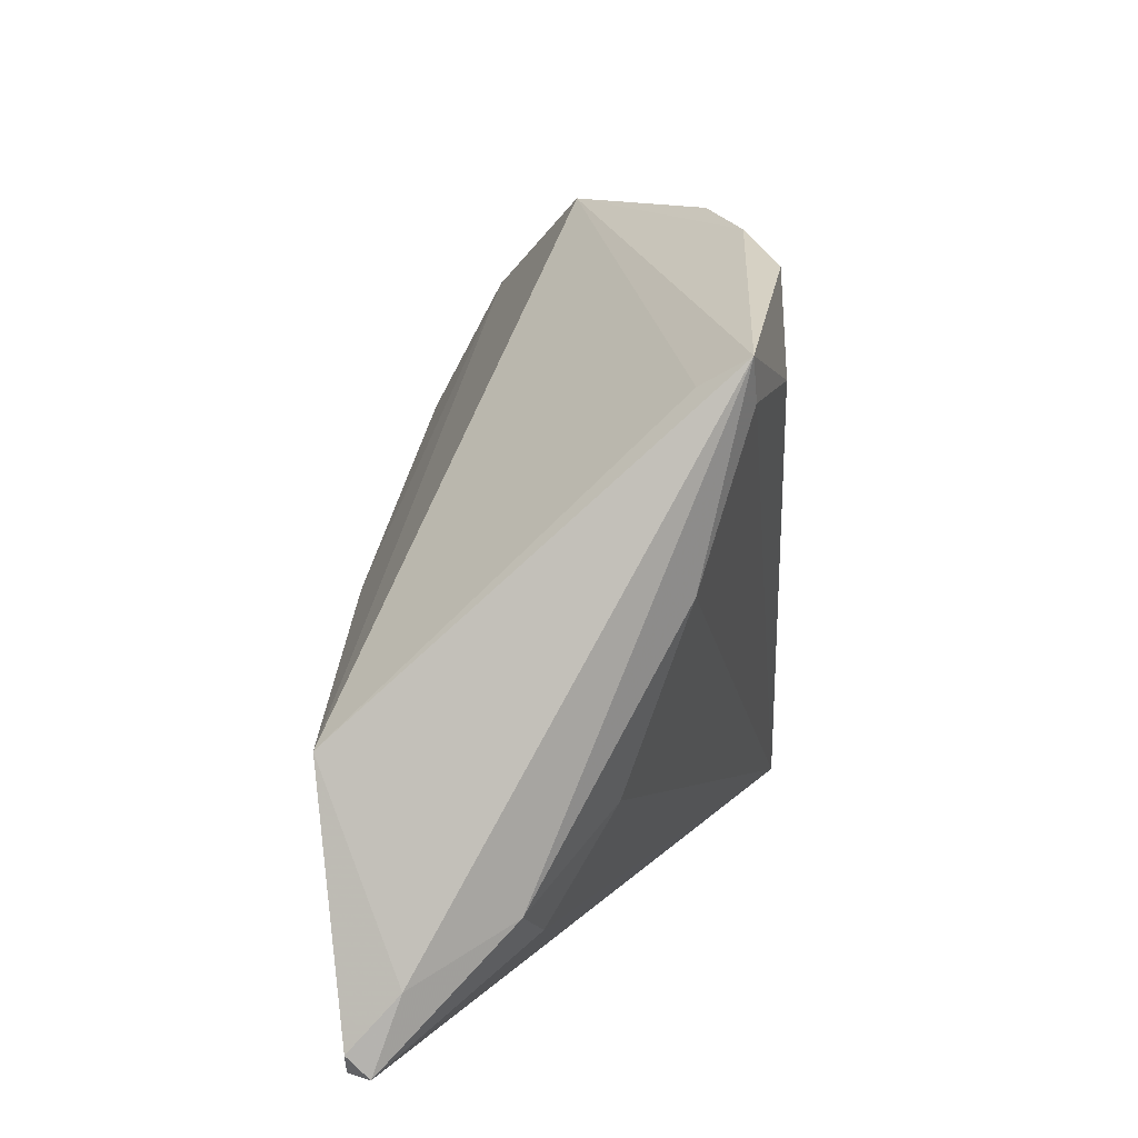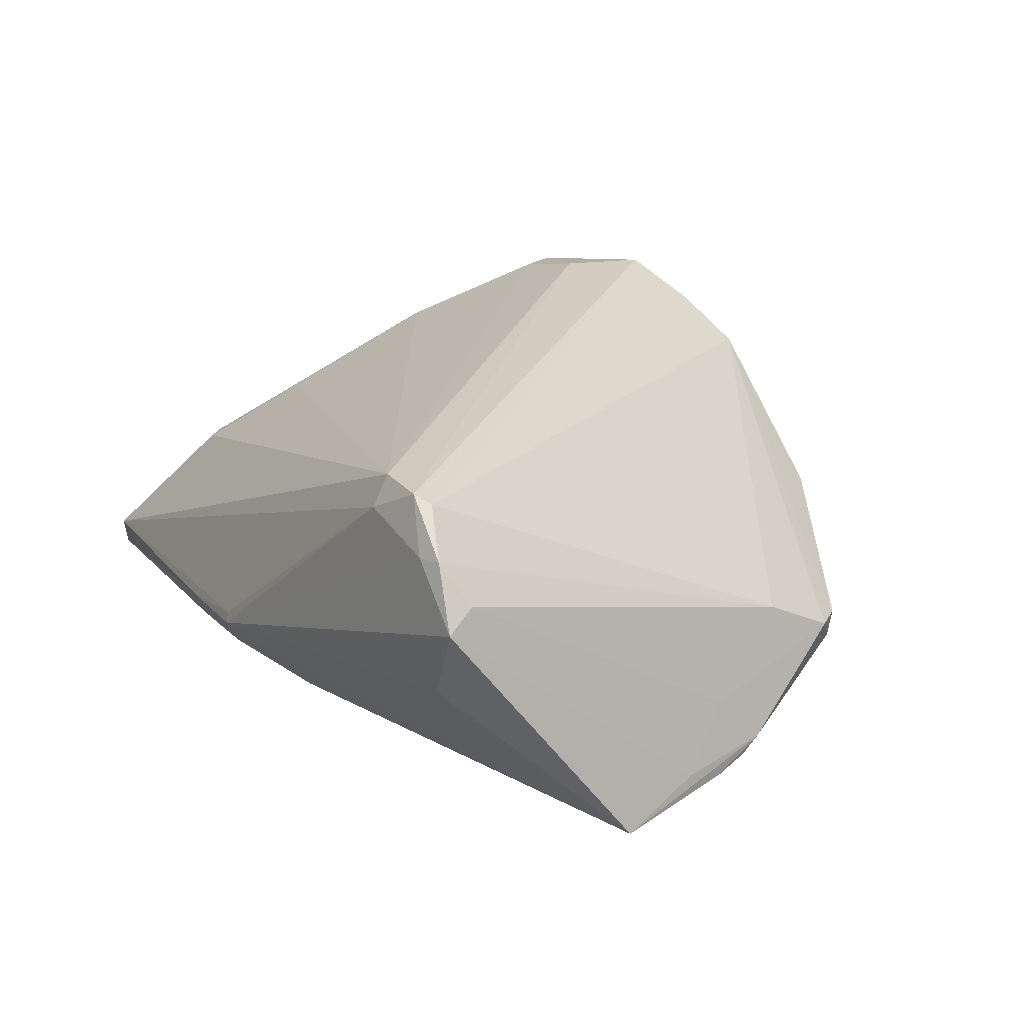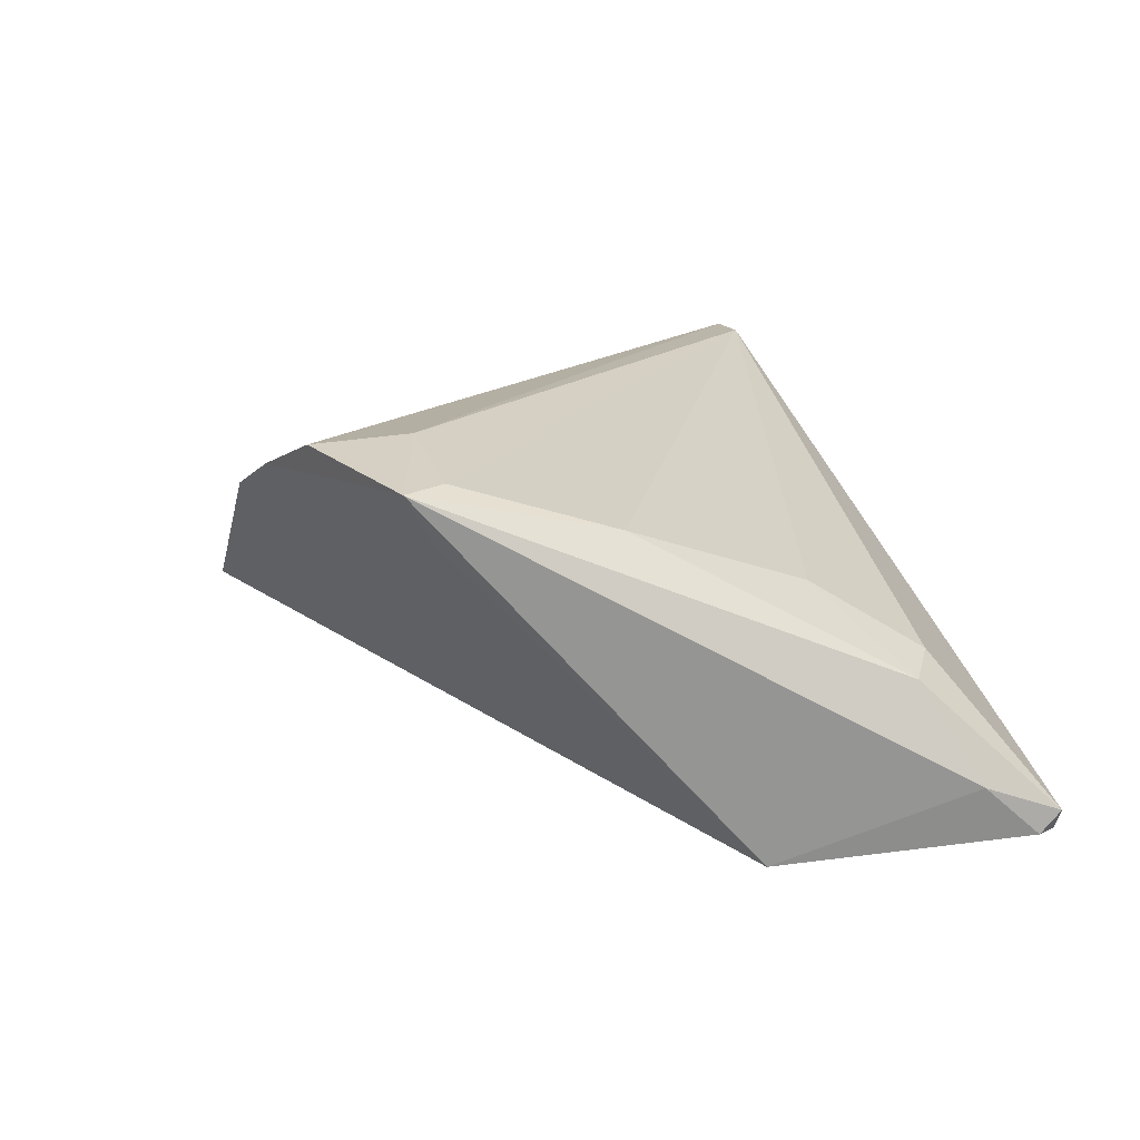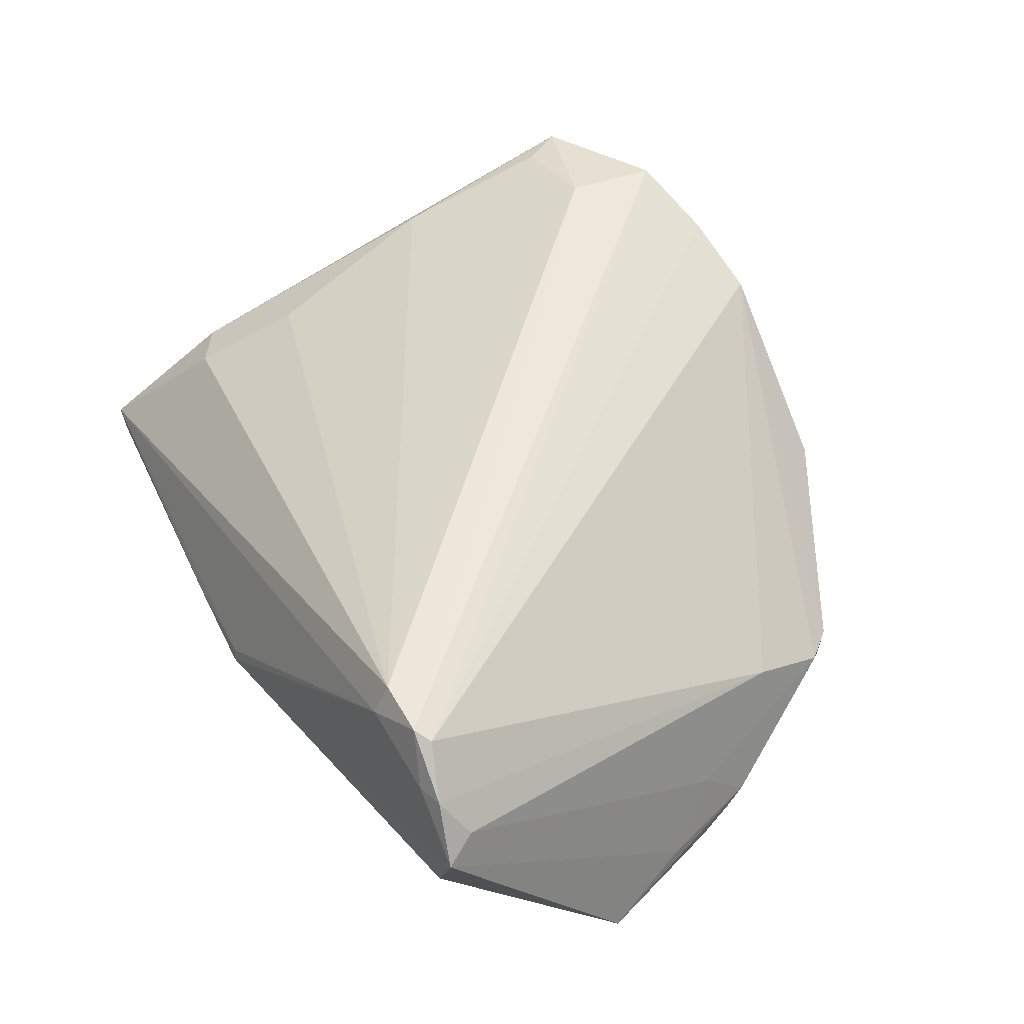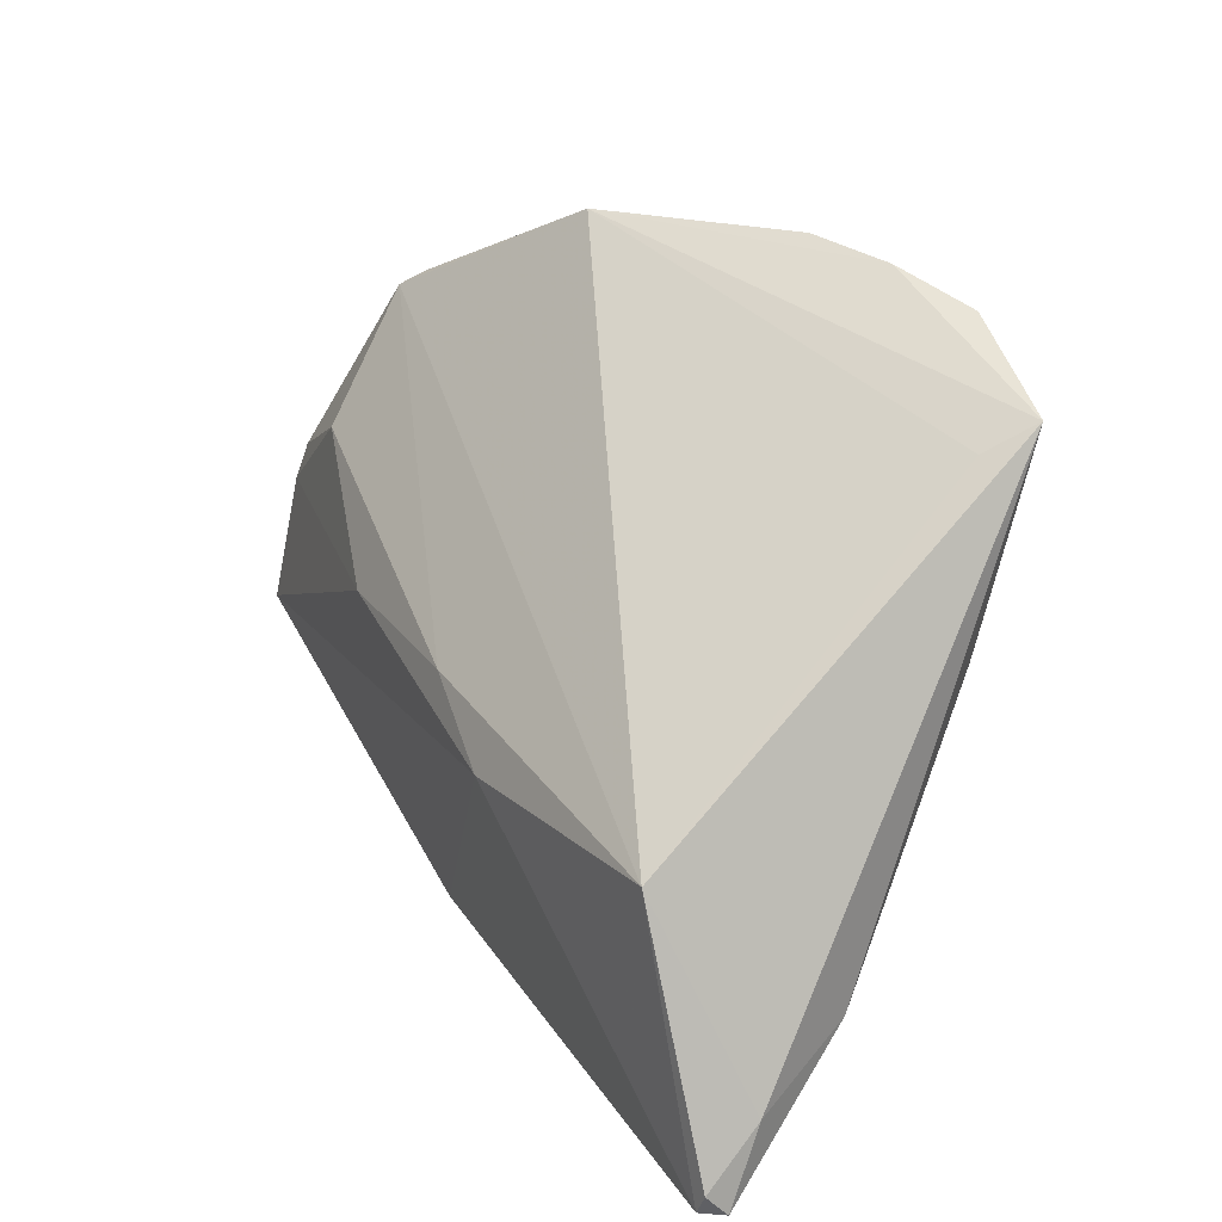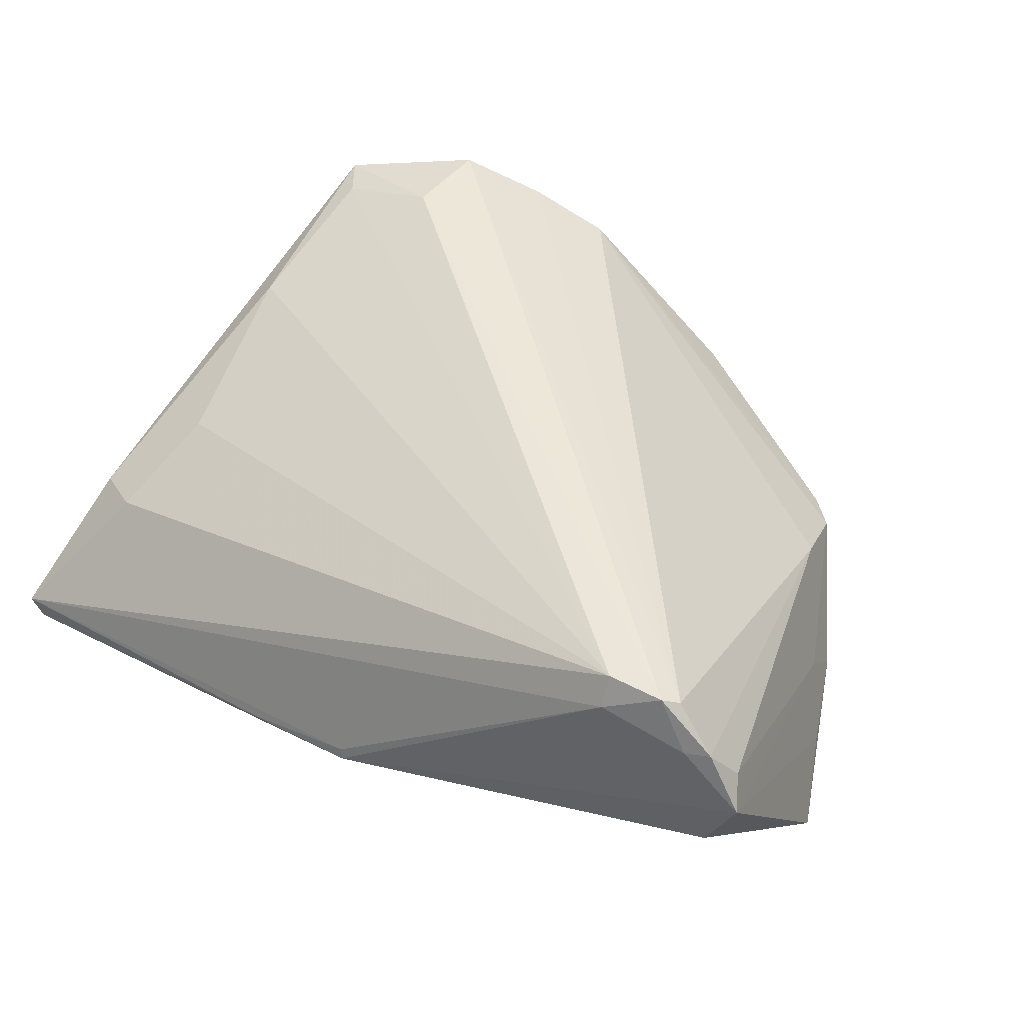
<metadata>
{"format":"obj","ext":"obj","renderer":"f3d","projection":"perspective","resolution":1024,"background":"white","views":[{"elev":7.9,"azim":-86.1,"up":"+Y"},{"elev":23.1,"azim":66.3,"up":"+Z"},{"elev":14.0,"azim":-101.9,"up":"+Z"},{"elev":50.9,"azim":66.6,"up":"+Z"},{"elev":14.9,"azim":-116.9,"up":"+Y"},{"elev":48.5,"azim":35.6,"up":"+Z"}]}
</metadata>
<code>
v -0.04304 -0.01864 0.008368
v 0.04953 -0.03344 0.01927
v -0.04745 0.003795 0.01623
v 0.04633 0.01531 -0.0169
v -0.05562 -0.04462 -0.01903
v 0.04689 0.008964 -0.01025
v -0.04697 0.0236 0.02222
v -0.05132 -0.01199 -0.02279
v -0.01242 -0.04478 -0.01014
v 0.03566 0.0318 -0.008347
v 0.03822 0.02154 -0.002653
v 0.05729 -0.03289 0.01249
v -0.007108 -0.001822 -0.02449
v -0.02441 0.04102 0.02073
v 0.04699 -0.03083 0.0246
v 0.04973 0.007905 -0.01917
v 0.05256 -0.03223 0.01965
v -0.05744 -0.03542 -0.01296
v 0.03847 -0.03504 0.02167
v -0.001504 -0.04176 -0.01306
v 0.04521 -0.03239 0.02549
v 0.04924 -0.01908 -0.0148
v 0.03377 0.01723 -0.02034
v 0.008337 -0.03445 -0.01688
v 0.03334 0.03382 -0.0114
v -0.03443 0.02517 0.02549
v 0.001374 -0.04281 -0.01063
v 0.05744 -0.009135 -0.01959
v -0.05735 -0.0422 -0.01899
v -0.0189 -0.01016 -0.02549
v -0.05043 0.02858 0.02186
v 0.002969 -0.04417 -0.006285
v -0.04789 0.02529 0.01612
v 0.04746 0.0126 -0.01839
v 0.03183 0.03543 -0.008766
v -0.01441 0.04345 0.01652
v 0.05193 0.002344 -0.01687
v 0.05347 -0.03304 0.003546
v -0.01456 -0.04285 -0.0144
v 0.01646 0.001447 -0.02428
v -0.03462 0.03712 0.02469
v 0.05499 -0.02919 0.01455
v -0.05321 -0.0286 -0.001091
v 0.003348 -0.04454 -0.00767
v -0.05728 -0.04478 -0.0163
v -0.04671 -0.03175 0.0005503
v 0.006776 0.04478 0.0004965
v 0.03816 -0.03299 0.02549
f 47 31 14
f 31 8 18
f 33 31 47
f 47 8 33
f 33 8 31
f 48 19 21
f 45 19 48
f 41 14 31
f 47 14 36
f 30 5 8
f 28 24 30
f 30 24 5
f 25 8 47
f 45 18 29
f 29 18 8
f 29 5 45
f 8 5 29
f 32 19 45
f 44 19 32
f 44 38 12
f 12 38 28
f 1 48 3
f 45 48 46
f 46 48 1
f 26 48 21
f 21 41 26
f 26 41 31
f 15 36 14
f 15 41 21
f 14 41 15
f 11 36 15
f 22 38 44
f 28 38 22
f 22 24 28
f 28 30 40
f 8 25 13
f 13 25 23
f 13 30 8
f 23 40 13
f 13 40 30
f 35 25 47
f 47 36 35
f 9 32 45
f 44 32 9
f 45 5 9
f 9 5 44
f 2 19 44
f 44 12 2
f 21 19 2
f 1 3 43
f 43 46 1
f 43 3 31
f 45 46 43
f 43 18 45
f 31 18 43
f 7 3 48
f 48 26 7
f 31 3 7
f 7 26 31
f 44 20 27
f 27 20 24
f 27 22 44
f 24 22 27
f 5 24 39
f 24 20 39
f 44 5 39
f 39 20 44
f 11 42 6
f 42 12 6
f 16 4 28
f 28 40 16
f 16 40 23
f 23 25 34
f 25 4 34
f 34 16 23
f 4 16 34
f 25 35 10
f 10 4 25
f 10 36 11
f 10 35 36
f 11 6 10
f 10 6 4
f 37 12 28
f 28 4 37
f 37 6 12
f 4 6 37
f 21 2 17
f 17 2 12
f 17 15 21
f 17 12 42
f 17 42 11
f 11 15 17

</code>
